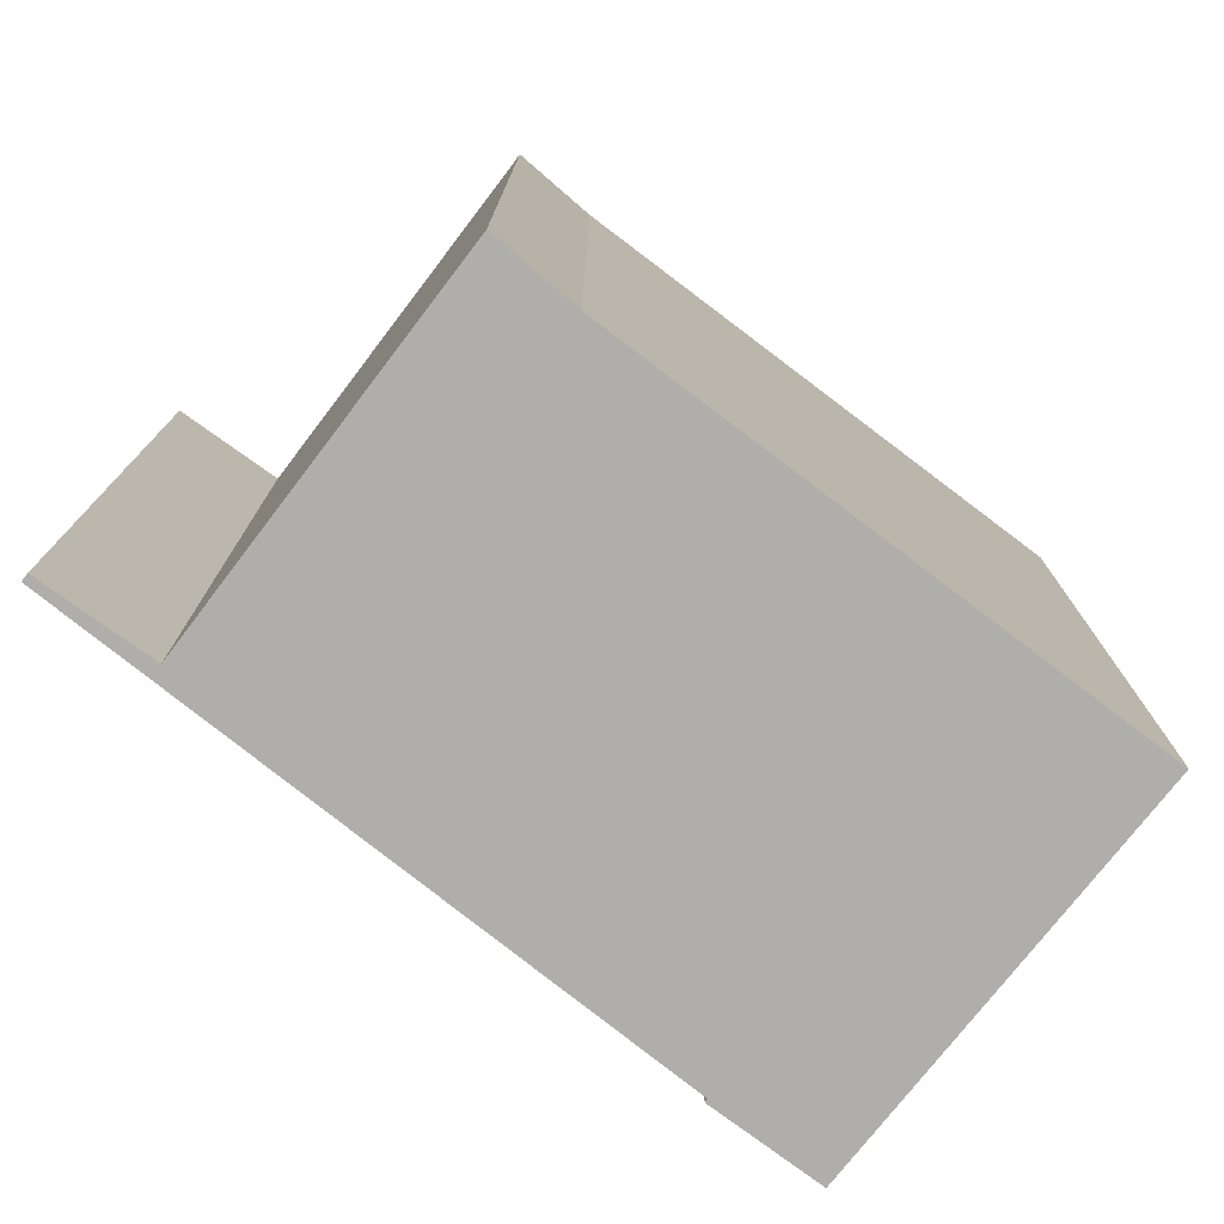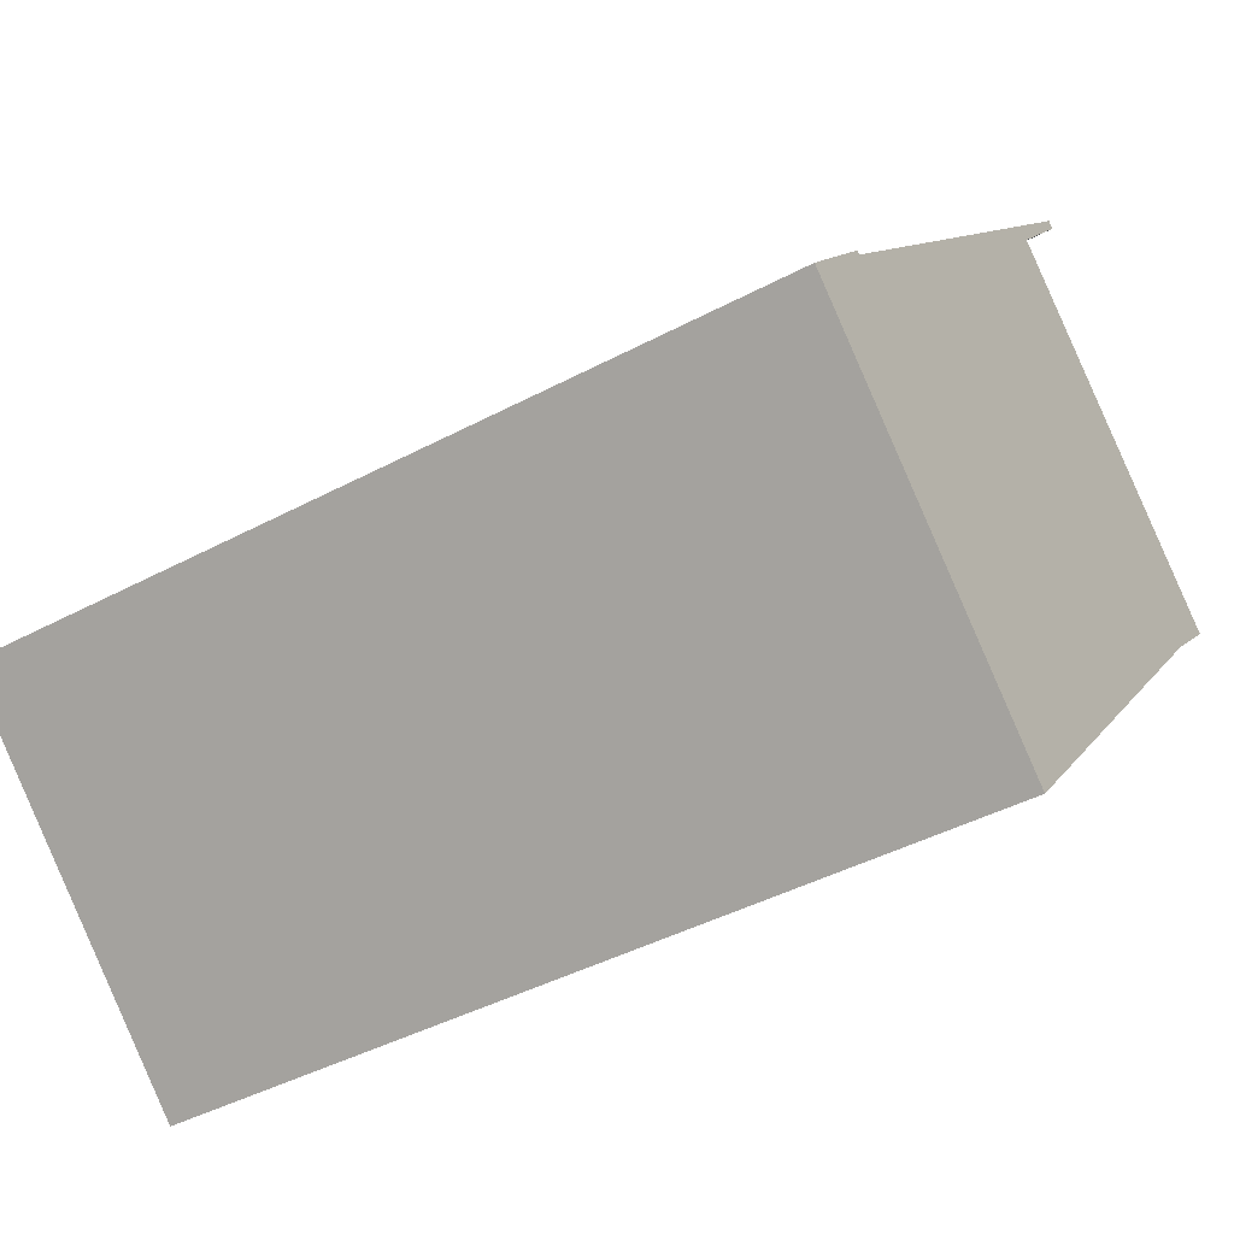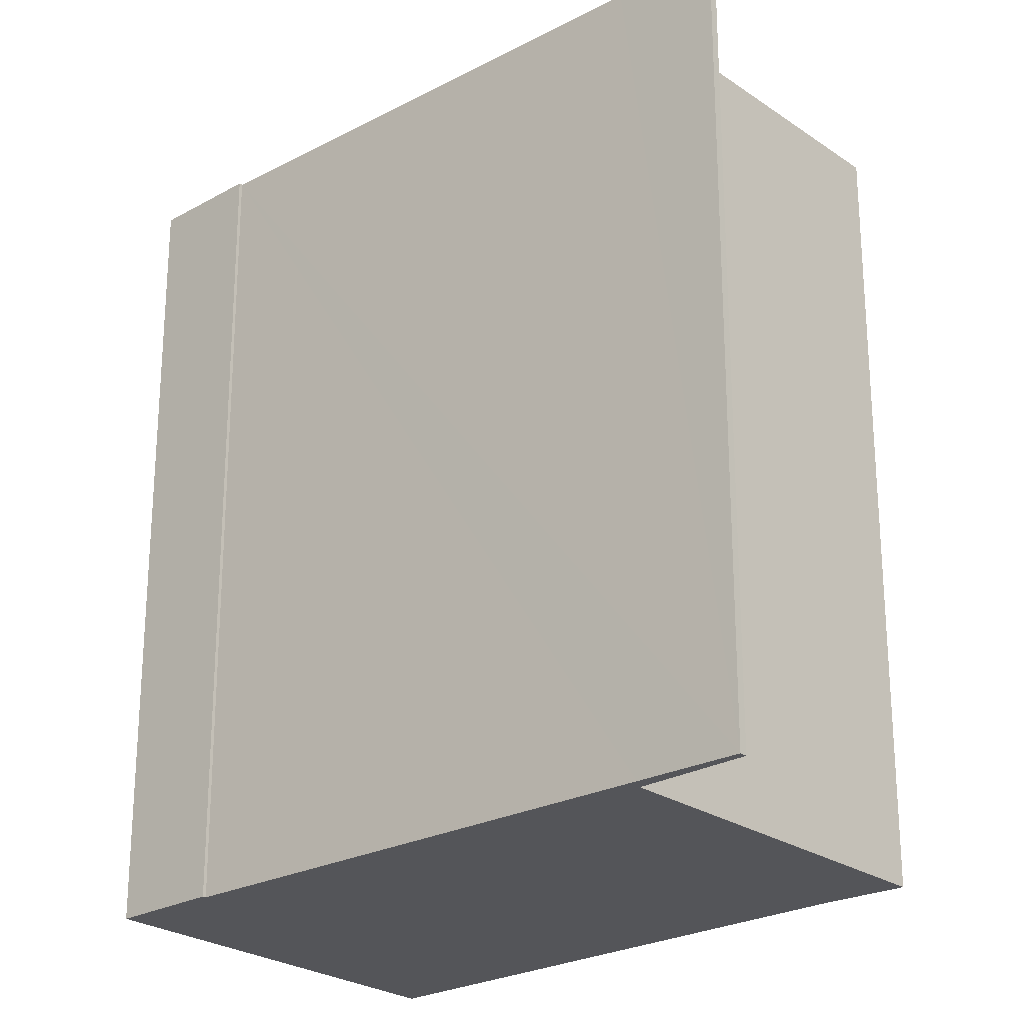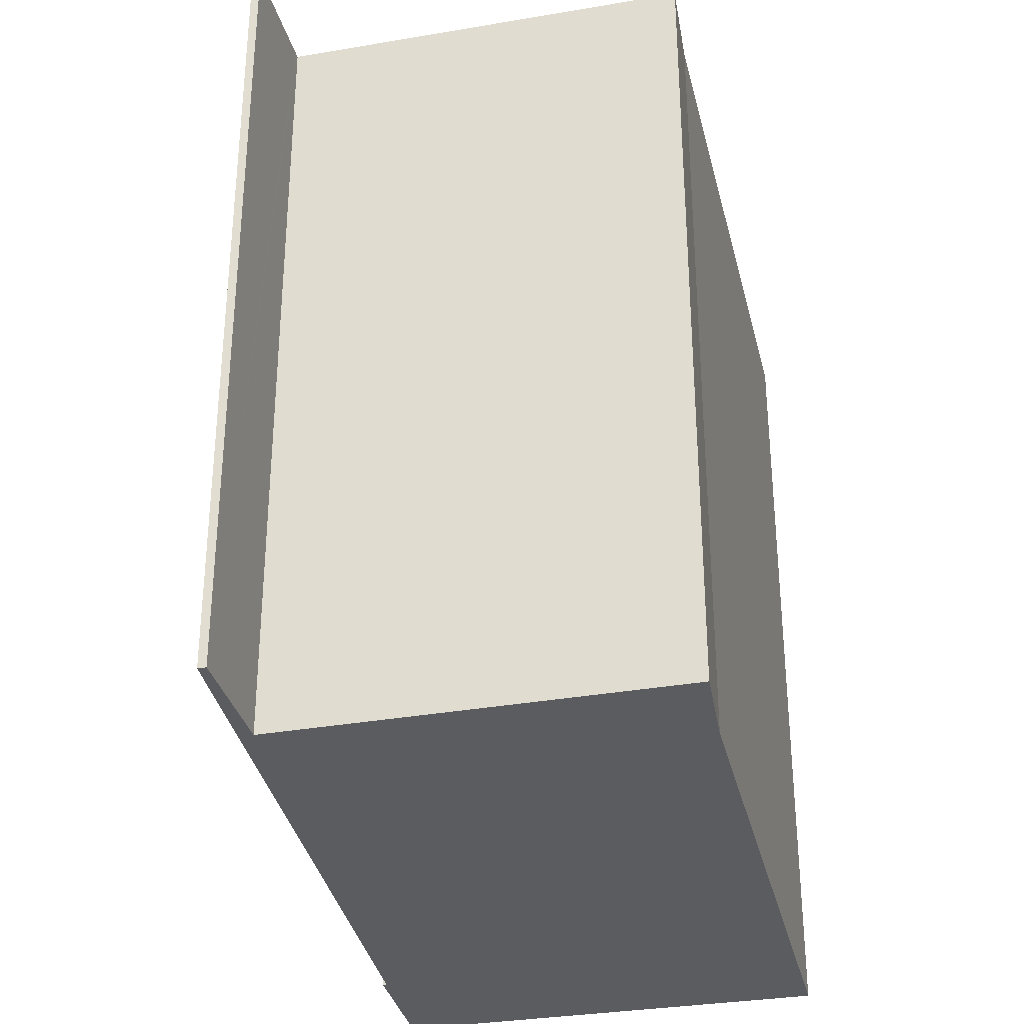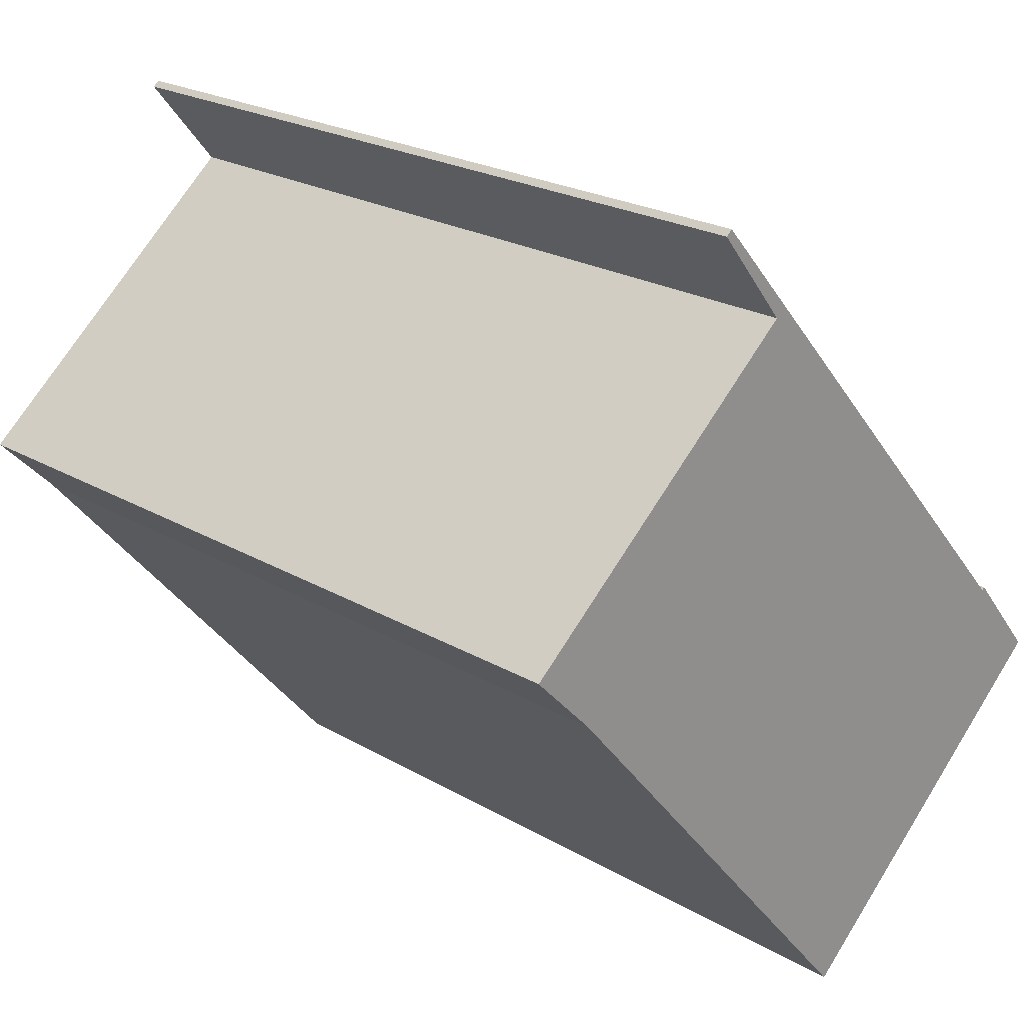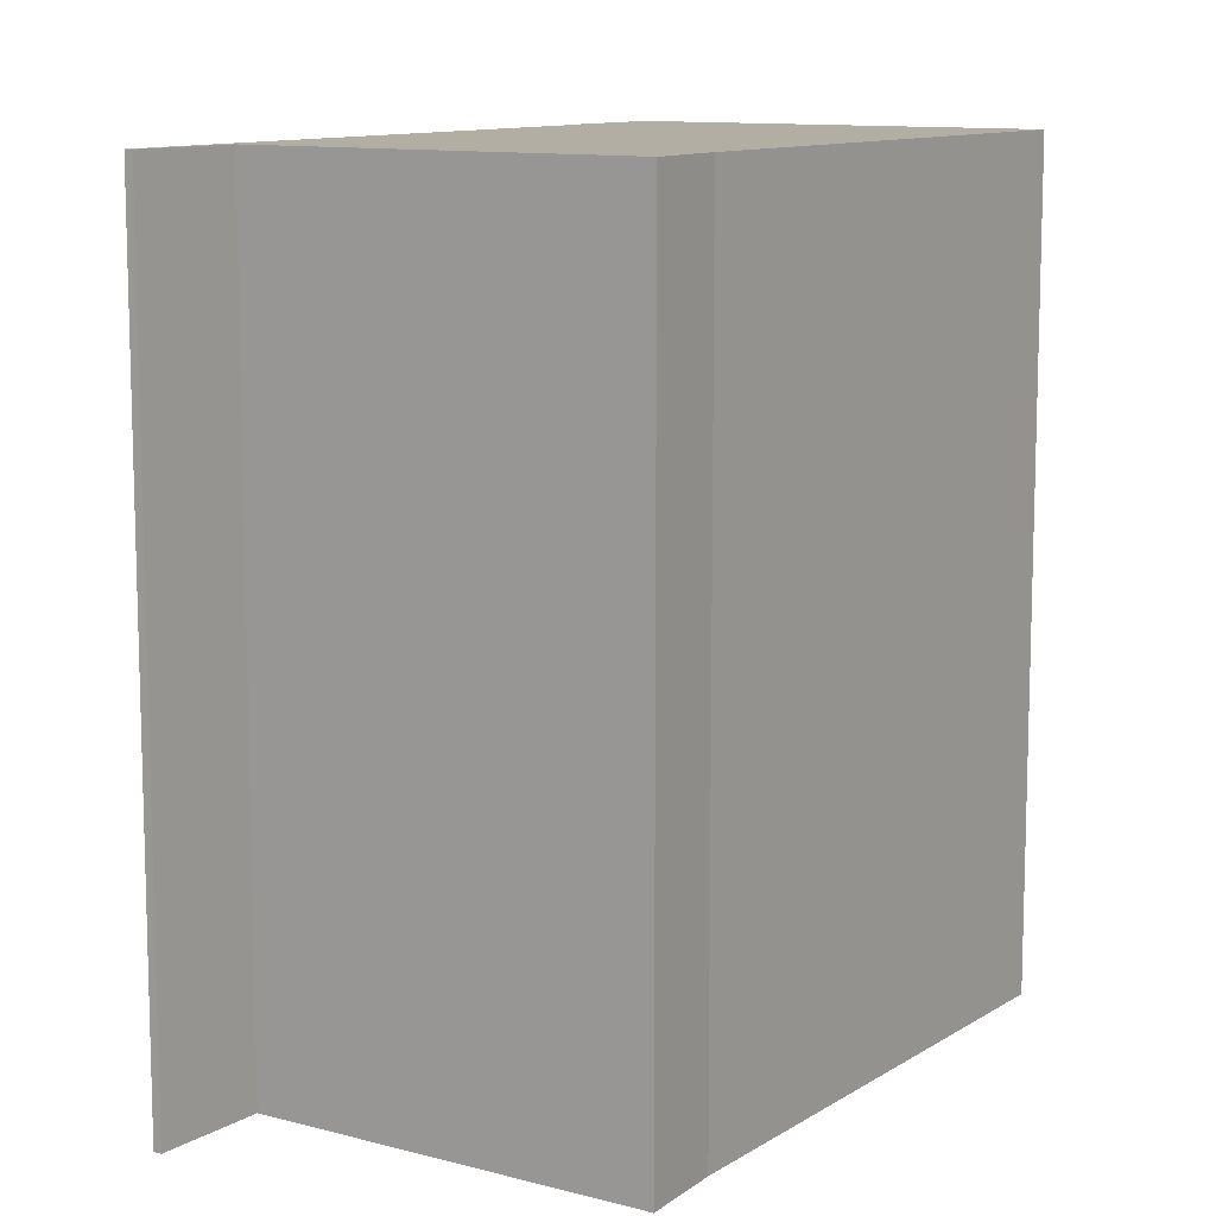
<metadata>
{"format":"obj","ext":"obj","renderer":"f3d","projection":"perspective","resolution":1024,"background":"white","views":[{"elev":-77.9,"azim":93.4,"up":"+Y"},{"elev":-43.0,"azim":-57.6,"up":"+Z"},{"elev":-24.8,"azim":-7.5,"up":"+Y"},{"elev":-34.6,"azim":53.7,"up":"+Y"},{"elev":22.5,"azim":135.2,"up":"+Z"},{"elev":10.9,"azim":74.3,"up":"+Y"}]}
</metadata>
<code>
v  8.999 14.28 9.842
v  7.615 14.28 8.512
v  8.89 14.28 9.938
v  7.794 14.28 8.351
v  1.356 14.28 1.516
v  7.706 14.28 8.242
v  12.2 14.28 4.391
v  0 14.28 8.741e-16
v  5.52 14.28 -4.966
v  11.94 14.28 2.546
v  13.04 14.28 3.669
v  13.02 14.28 3.65
v  1.307 14.28 1.559
v  8.89 -6.085e-16 9.938
v  8.999 -6.026e-16 9.842
v  7.706 -5.047e-16 8.242
v  13.04 -2.247e-16 3.669
v  12.2 -2.689e-16 4.391
v  1.307 -9.546e-17 1.559
v  1.356 -9.283e-17 1.516
v  7.794 -5.114e-16 8.351
v  11.94 -1.559e-16 2.546
v  13.02 -2.235e-16 3.65
v  5.52 3.041e-16 -4.966
v  0 0 0
v  7.615 -5.212e-16 8.512
g defaultobject
f 1 2 3
f 2 1 4
f 2 4 5
f 5 4 6
f 5 6 7
f 5 7 8
f 8 7 9
f 9 7 10
f 10 7 11
f 10 11 12
f 8 13 5
f 14 1 3
f 1 14 15
f 16 7 6
f 7 16 11
f 11 16 17
f 17 16 18
f 19 5 13
f 5 19 20
f 15 4 1
f 4 15 6
f 6 15 16
f 16 15 21
f 17 12 11
f 12 17 10
f 10 17 22
f 22 17 23
f 22 9 10
f 9 22 24
f 24 8 9
f 8 24 25
f 25 13 8
f 13 25 19
f 2 14 3
f 14 2 5
f 14 5 26
f 26 5 20
f 22 25 24
f 25 22 23
f 25 23 17
f 25 17 18
f 25 18 16
f 25 16 20
f 20 16 26
f 26 16 21
f 26 21 15
f 26 15 14
f 19 25 20

</code>
